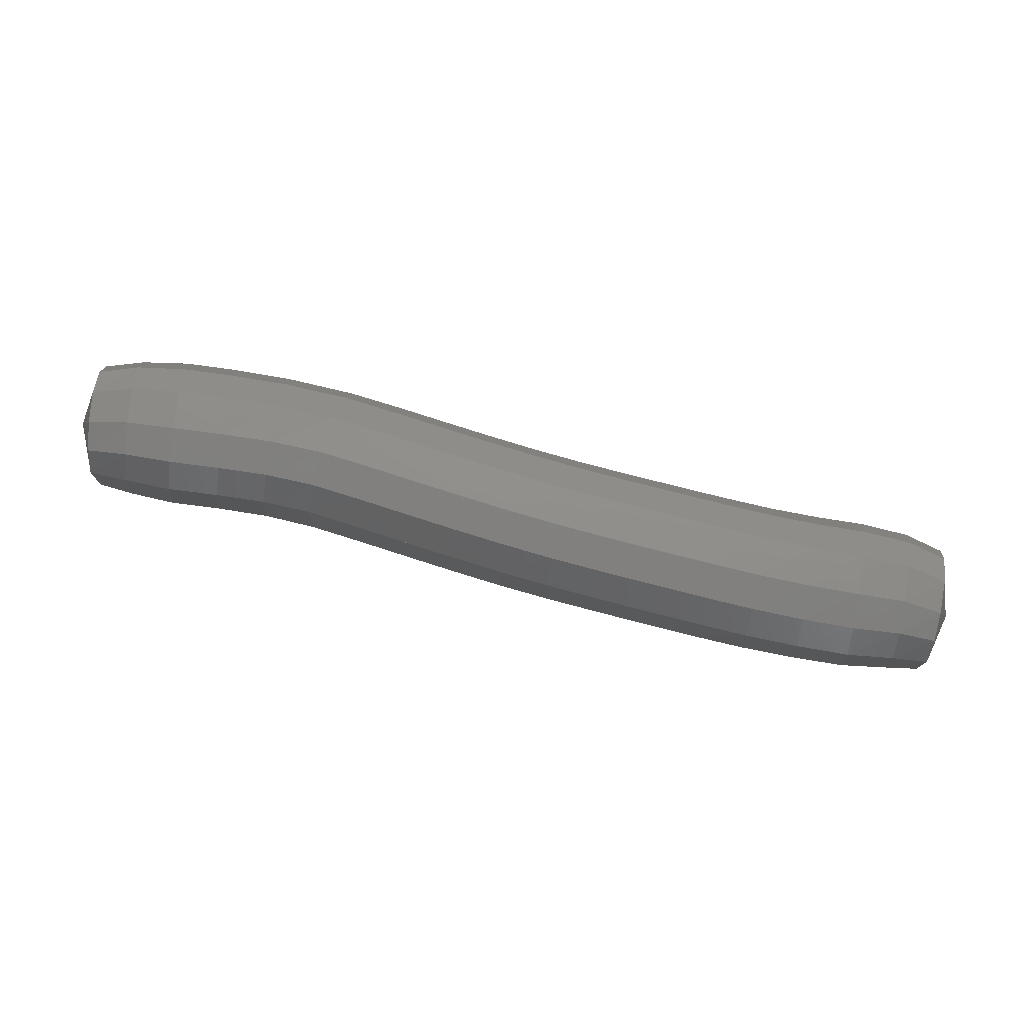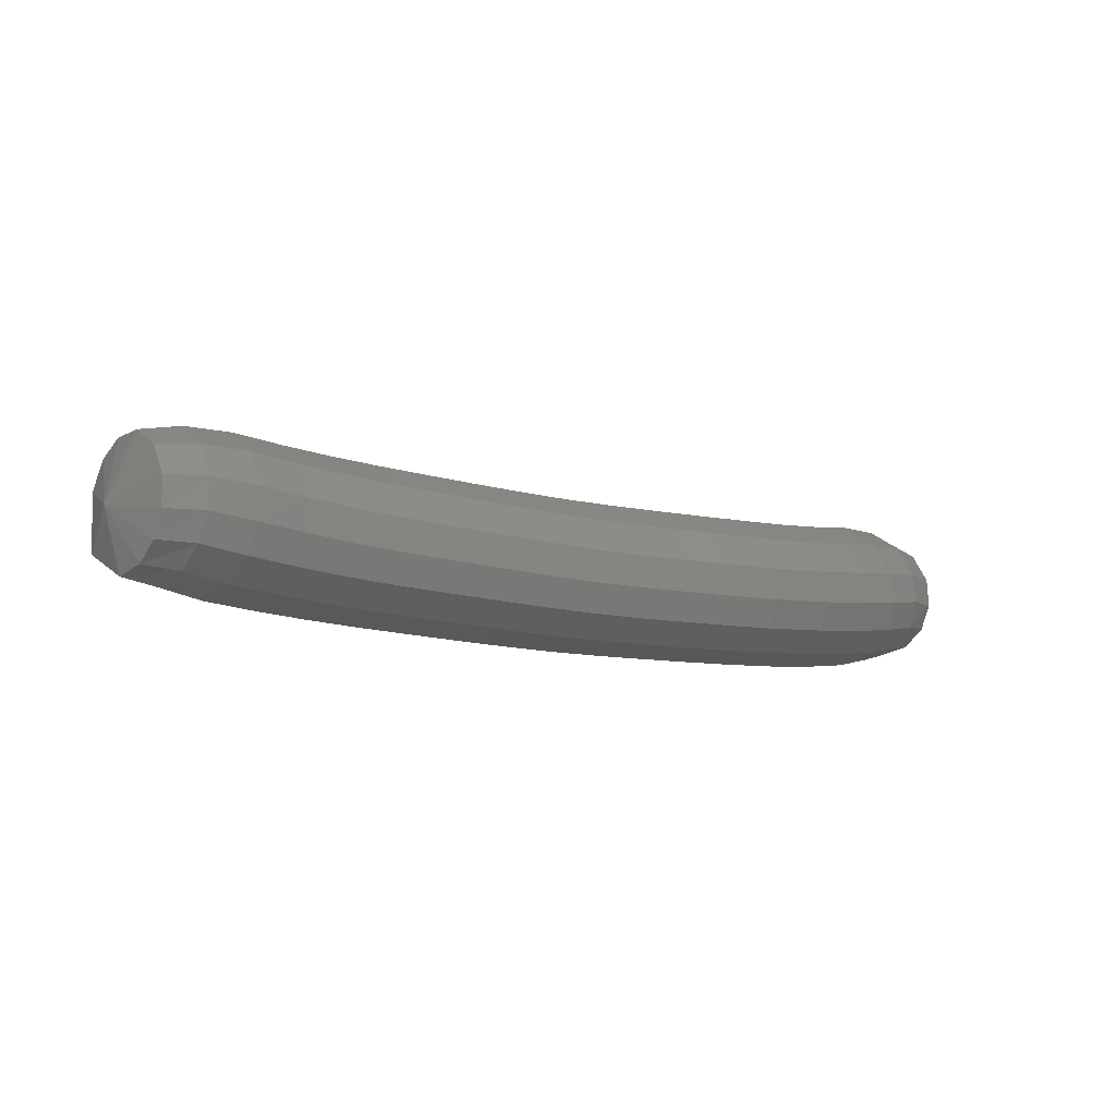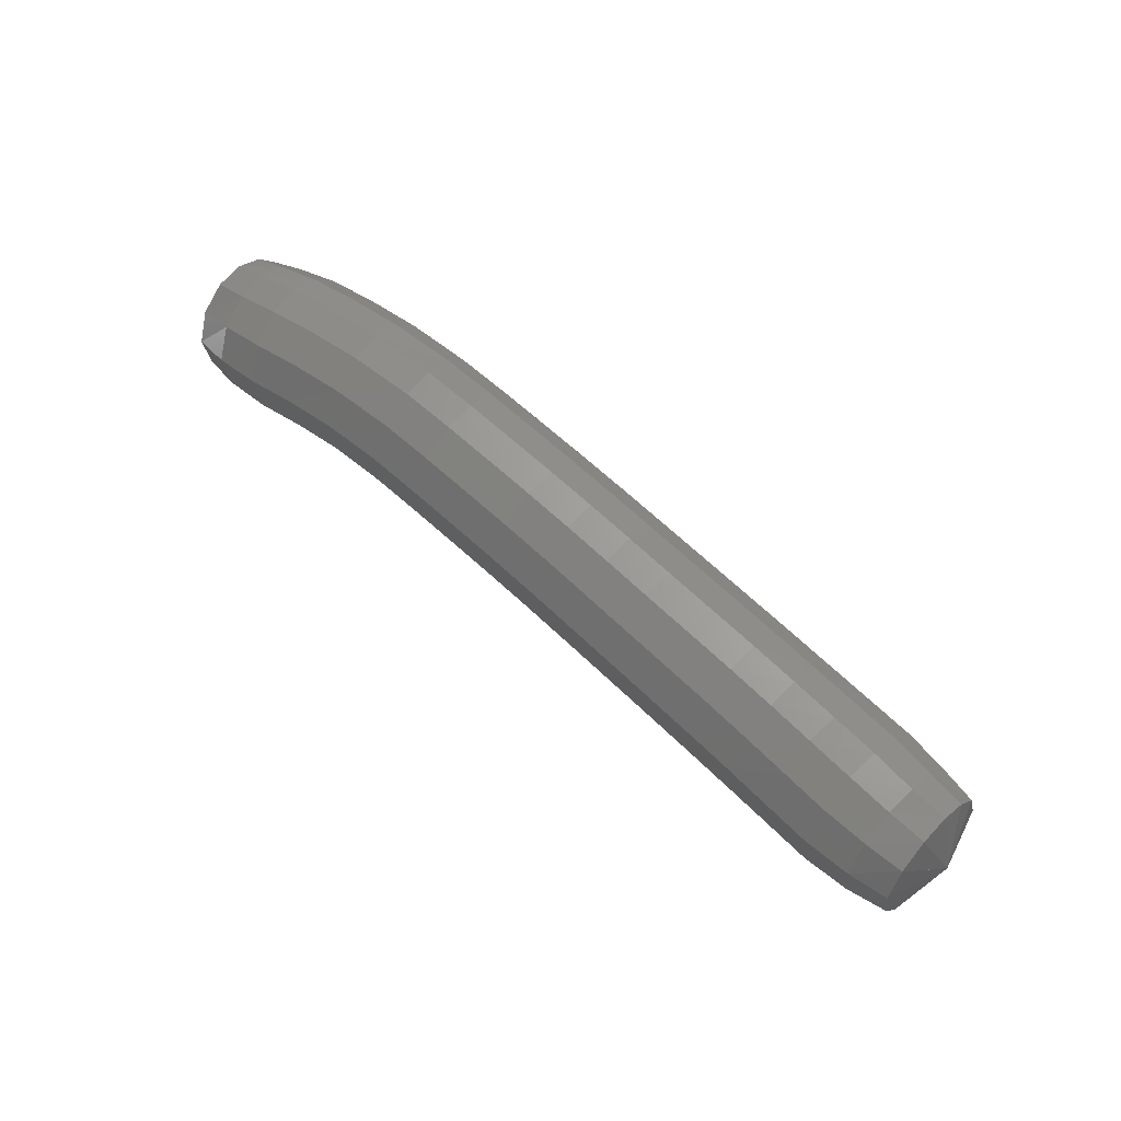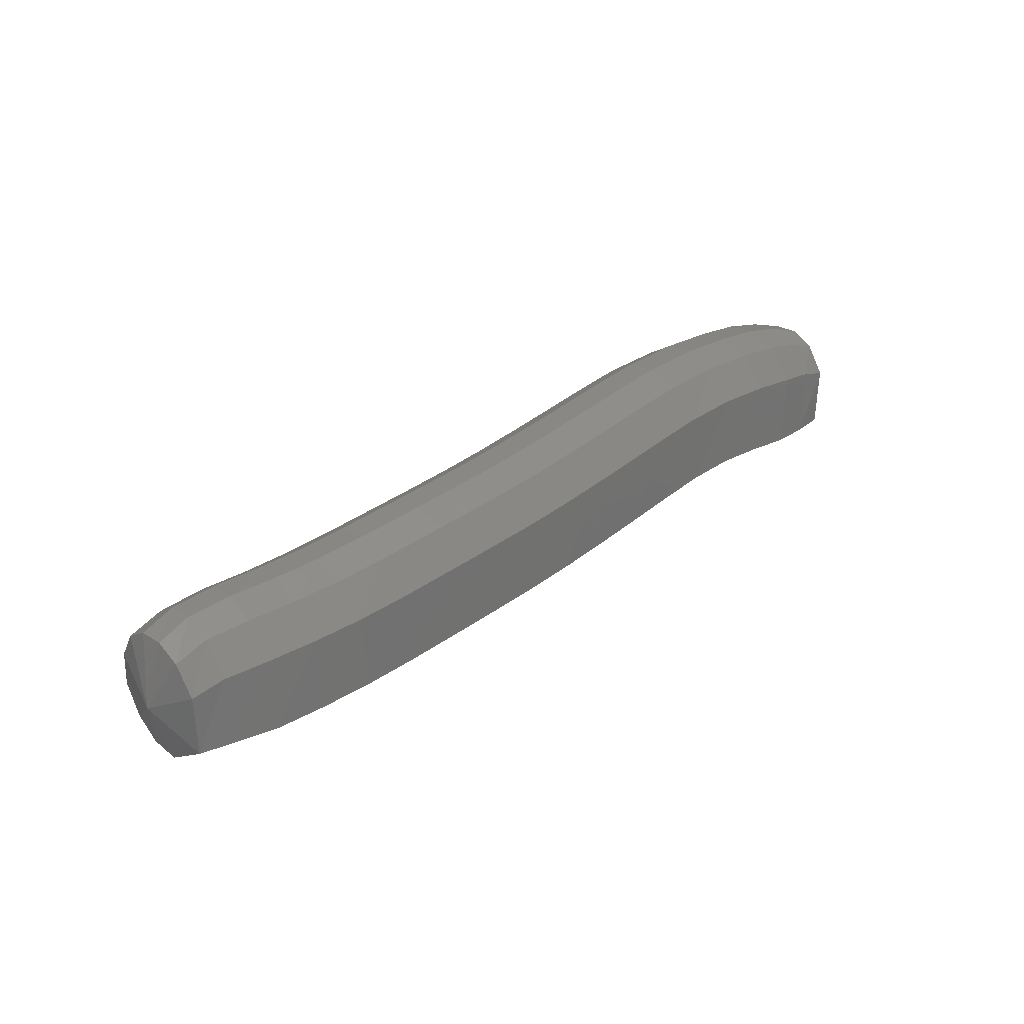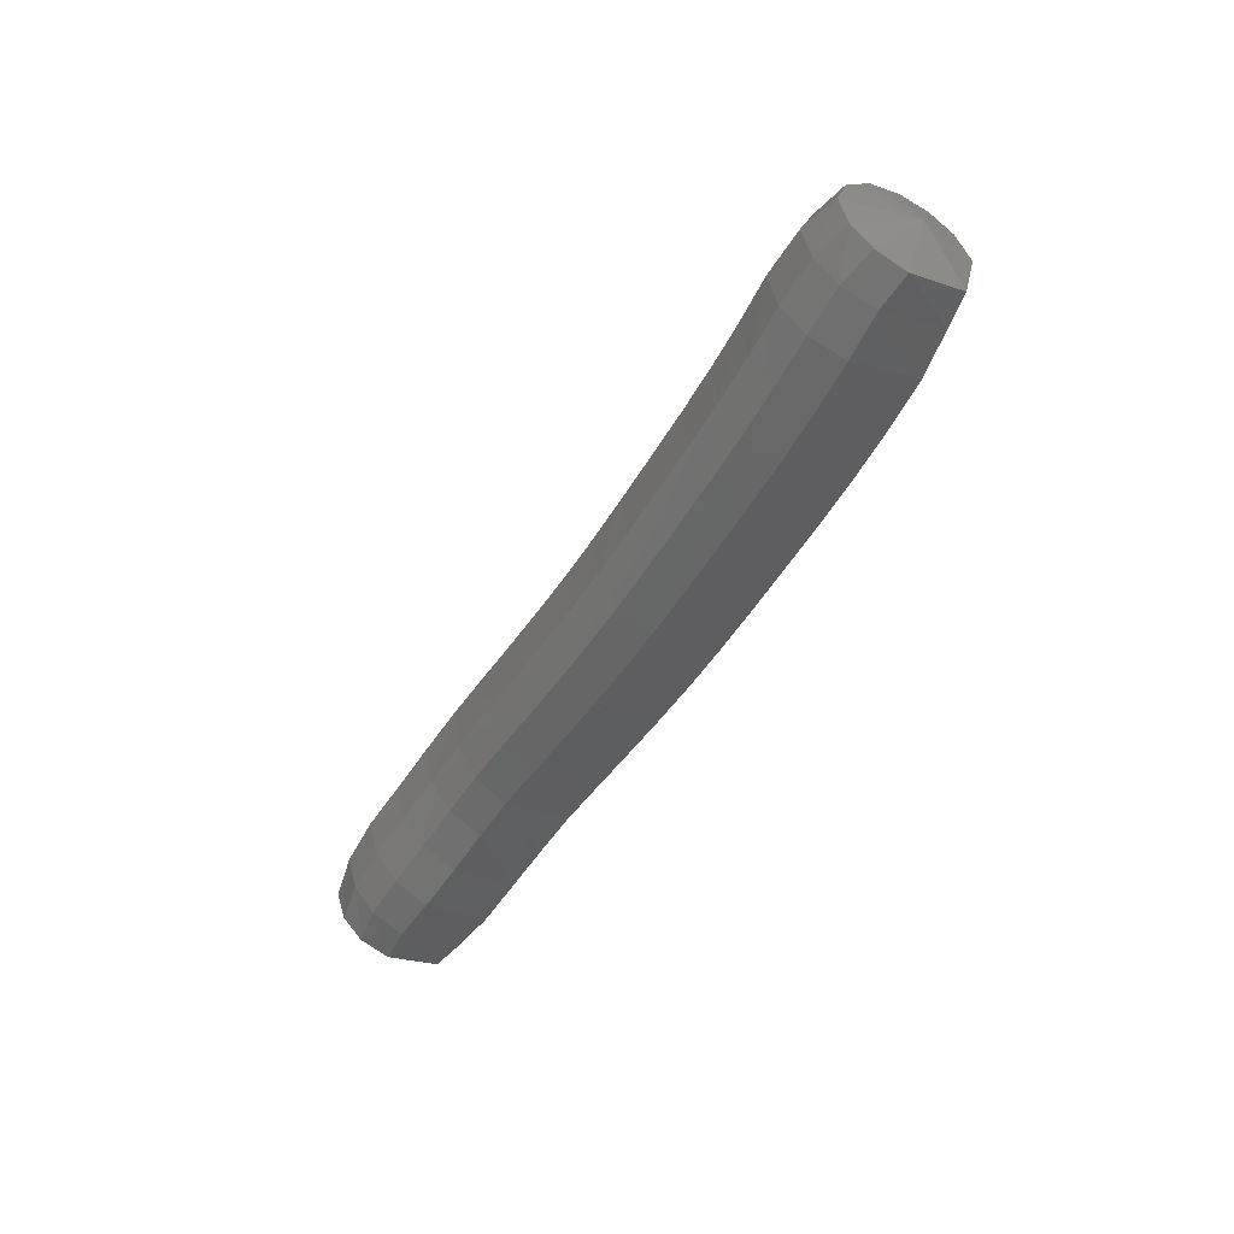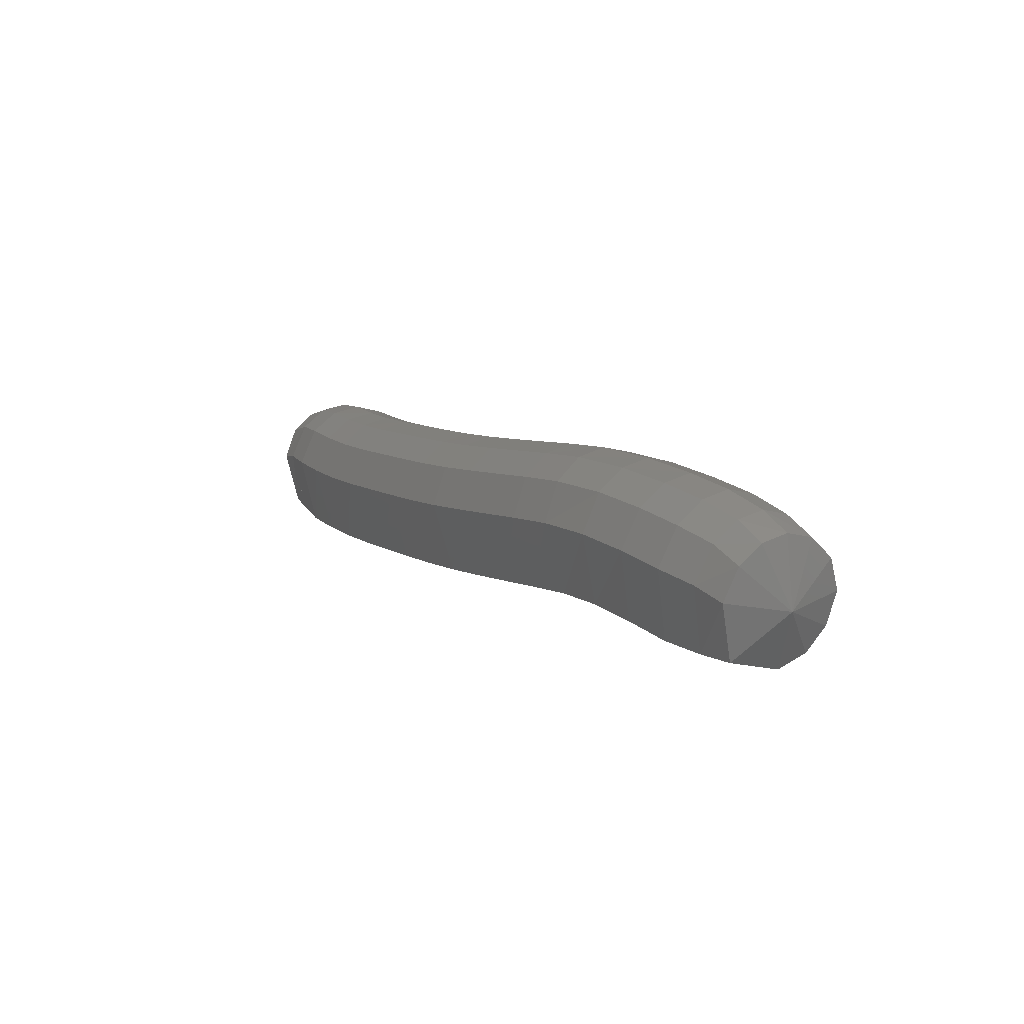
<metadata>
{"format":"stl","ext":"stl","renderer":"f3d","projection":"perspective","resolution":1024,"background":"white","views":[{"elev":-33.5,"azim":159.8,"up":"+Z"},{"elev":16.1,"azim":-47.3,"up":"+Y"},{"elev":40.1,"azim":-154.0,"up":"+Z"},{"elev":14.2,"azim":-58.4,"up":"+Z"},{"elev":-62.7,"azim":-135.8,"up":"+Z"},{"elev":25.0,"azim":43.0,"up":"+Z"}]}
</metadata>
<code>
# stl→obj: 211 verts, 440 faces
v -87.63 56.41 289.2
v -87.78 56.21 289
v -87.8 56.18 289.3
v -87.94 56.23 289
v -87.97 56.2 289.3
v -88.15 56.26 289
v -88.17 56.22 289.3
v -88.38 56.31 288.9
v -88.41 56.27 289.3
v -88.62 56.36 288.9
v -88.68 56.34 289.3
v -88.86 56.42 288.9
v -88.96 56.4 289.2
v -89.09 56.48 288.8
v -89.2 56.46 289.1
v -89.33 56.54 288.7
v -89.44 56.52 289
v -89.57 56.6 288.6
v -89.67 56.58 289
v -89.8 56.66 288.6
v -89.91 56.64 288.9
v -90.04 56.73 288.5
v -90.14 56.7 288.8
v -90.27 56.8 288.4
v -90.37 56.78 288.8
v -90.51 56.87 288.4
v -90.61 56.85 288.7
v -90.74 56.94 288.3
v -90.84 56.92 288.6
v -90.98 57.02 288.3
v -91.07 57 288.6
v -91.22 57.1 288.2
v -91.3 57.08 288.5
v -91.45 57.18 288.2
v -91.52 57.16 288.5
v -91.64 57.27 288.1
v -91.71 57.25 288.4
v -91.79 57.34 288.1
v -91.84 57.31 288.4
v -91.83 57.59 288.3
v -87.79 56.26 289.4
v -87.95 56.3 289.5
v -88.16 56.33 289.5
v -88.4 56.38 289.5
v -88.68 56.44 289.4
v -88.98 56.51 289.4
v -89.23 56.57 289.3
v -89.46 56.63 289.2
v -89.7 56.68 289.1
v -89.93 56.74 289.1
v -90.15 56.81 289
v -90.39 56.88 288.9
v -90.62 56.95 288.9
v -90.85 57.03 288.8
v -91.08 57.1 288.7
v -91.3 57.18 288.7
v -91.52 57.26 288.7
v -91.7 57.35 288.6
v -91.85 57.4 288.5
v -87.76 56.36 289.5
v -87.92 56.42 289.5
v -88.13 56.46 289.5
v -88.37 56.51 289.5
v -88.66 56.57 289.5
v -88.97 56.64 289.4
v -89.22 56.7 289.4
v -89.45 56.76 289.3
v -89.69 56.82 289.2
v -89.91 56.88 289.1
v -90.14 56.94 289.1
v -90.37 57.01 289
v -90.6 57.08 289
v -90.83 57.16 288.9
v -91.05 57.23 288.8
v -91.27 57.31 288.8
v -91.48 57.39 288.7
v -91.67 57.47 288.7
v -91.83 57.5 288.6
v -87.72 56.48 289.5
v -87.89 56.55 289.5
v -88.11 56.6 289.6
v -88.34 56.65 289.5
v -88.63 56.71 289.5
v -88.94 56.78 289.4
v -89.19 56.84 289.4
v -89.42 56.9 289.3
v -89.66 56.96 289.2
v -89.88 57.02 289.2
v -90.1 57.08 289.1
v -90.33 57.15 289
v -90.56 57.22 289
v -90.79 57.29 288.9
v -91.01 57.37 288.8
v -91.23 57.44 288.8
v -91.44 57.53 288.7
v -91.63 57.6 288.7
v -91.79 57.63 288.6
v -87.68 56.6 289.5
v -87.86 56.67 289.5
v -88.07 56.73 289.5
v -88.31 56.78 289.5
v -88.59 56.84 289.5
v -88.9 56.91 289.4
v -89.14 56.97 289.3
v -89.38 57.03 289.3
v -89.61 57.09 289.2
v -89.83 57.15 289.1
v -90.05 57.21 289
v -90.28 57.28 289
v -90.51 57.35 288.9
v -90.74 57.42 288.9
v -90.96 57.49 288.8
v -91.17 57.57 288.7
v -91.38 57.65 288.7
v -91.58 57.72 288.6
v -91.75 57.74 288.6
v -87.65 56.7 289.4
v -87.82 56.78 289.4
v -88.04 56.85 289.4
v -88.28 56.9 289.4
v -88.55 56.96 289.3
v -88.83 57.02 289.3
v -89.08 57.08 289.2
v -89.31 57.14 289.1
v -89.54 57.2 289.1
v -89.76 57.26 289
v -89.98 57.32 288.9
v -90.21 57.39 288.9
v -90.44 57.46 288.8
v -90.67 57.53 288.7
v -90.89 57.6 288.7
v -91.1 57.68 288.6
v -91.31 57.76 288.6
v -91.52 57.82 288.5
v -91.7 57.84 288.5
v -87.63 56.73 289.2
v -87.8 56.83 289.2
v -88.02 56.9 289.2
v -88.26 56.95 289.2
v -88.51 57 289.2
v -88.77 57.07 289.1
v -89.01 57.12 289
v -89.25 57.18 289
v -89.48 57.24 288.9
v -89.7 57.3 288.8
v -89.92 57.36 288.8
v -90.15 57.43 288.7
v -90.38 57.5 288.6
v -90.61 57.57 288.6
v -90.83 57.64 288.5
v -91.05 57.72 288.4
v -91.26 57.8 288.4
v -91.48 57.86 288.4
v -91.66 57.87 288.3
v -87.63 56.68 289.1
v -87.81 56.77 289
v -88.03 56.84 289
v -88.26 56.88 289
v -88.5 56.94 289
v -88.74 57 288.9
v -88.98 57.06 288.9
v -89.21 57.11 288.8
v -89.44 57.17 288.7
v -89.67 57.23 288.6
v -89.89 57.29 288.6
v -90.12 57.36 288.5
v -90.35 57.43 288.4
v -90.58 57.51 288.4
v -90.81 57.58 288.3
v -91.03 57.66 288.3
v -91.25 57.74 288.2
v -91.46 57.8 288.2
v -91.65 57.81 288.2
v -87.66 56.58 289
v -87.83 56.66 288.9
v -88.05 56.72 288.9
v -88.28 56.77 288.9
v -88.51 56.82 288.9
v -88.73 56.88 288.8
v -88.97 56.94 288.7
v -89.2 56.99 288.7
v -89.43 57.05 288.6
v -89.66 57.11 288.5
v -89.89 57.18 288.5
v -90.12 57.24 288.4
v -90.36 57.32 288.3
v -90.59 57.39 288.3
v -90.82 57.46 288.2
v -91.04 57.54 288.1
v -91.27 57.62 288.1
v -91.48 57.69 288.1
v -91.66 57.71 288.1
v -87.7 56.45 288.9
v -87.87 56.51 288.9
v -88.08 56.55 288.8
v -88.31 56.6 288.8
v -88.54 56.66 288.8
v -88.76 56.72 288.8
v -88.99 56.77 288.7
v -89.23 56.83 288.6
v -89.46 56.89 288.5
v -89.69 56.95 288.5
v -89.92 57.01 288.4
v -90.16 57.08 288.3
v -90.39 57.15 288.3
v -90.62 57.23 288.2
v -90.86 57.3 288.1
v -91.09 57.38 288.1
v -91.32 57.46 288
v -91.53 57.54 288
v -91.7 57.57 288
f 1 1 2
f 2 1 3
f 2 3 4
f 4 3 5
f 4 5 6
f 6 5 7
f 6 7 8
f 8 7 9
f 8 9 10
f 10 9 11
f 10 11 12
f 12 11 13
f 12 13 14
f 14 13 15
f 14 15 16
f 16 15 17
f 16 17 18
f 18 17 19
f 18 19 20
f 20 19 21
f 20 21 22
f 22 21 23
f 22 23 24
f 24 23 25
f 24 25 26
f 26 25 27
f 26 27 28
f 28 27 29
f 28 29 30
f 30 29 31
f 30 31 32
f 32 31 33
f 32 33 34
f 34 33 35
f 34 35 36
f 36 35 37
f 36 37 38
f 38 37 39
f 38 39 40
f 40 39 40
f 1 1 3
f 3 1 41
f 3 41 5
f 5 41 42
f 5 42 7
f 7 42 43
f 7 43 9
f 9 43 44
f 9 44 11
f 11 44 45
f 11 45 13
f 13 45 46
f 13 46 15
f 15 46 47
f 15 47 17
f 17 47 48
f 17 48 19
f 19 48 49
f 19 49 21
f 21 49 50
f 21 50 23
f 23 50 51
f 23 51 25
f 25 51 52
f 25 52 27
f 27 52 53
f 27 53 29
f 29 53 54
f 29 54 31
f 31 54 55
f 31 55 33
f 33 55 56
f 33 56 35
f 35 56 57
f 35 57 37
f 37 57 58
f 37 58 39
f 39 58 59
f 39 59 40
f 40 59 40
f 1 1 41
f 41 1 60
f 41 60 42
f 42 60 61
f 42 61 43
f 43 61 62
f 43 62 44
f 44 62 63
f 44 63 45
f 45 63 64
f 45 64 46
f 46 64 65
f 46 65 47
f 47 65 66
f 47 66 48
f 48 66 67
f 48 67 49
f 49 67 68
f 49 68 50
f 50 68 69
f 50 69 51
f 51 69 70
f 51 70 52
f 52 70 71
f 52 71 53
f 53 71 72
f 53 72 54
f 54 72 73
f 54 73 55
f 55 73 74
f 55 74 56
f 56 74 75
f 56 75 57
f 57 75 76
f 57 76 58
f 58 76 77
f 58 77 59
f 59 77 78
f 59 78 40
f 40 78 40
f 1 1 60
f 60 1 79
f 60 79 61
f 61 79 80
f 61 80 62
f 62 80 81
f 62 81 63
f 63 81 82
f 63 82 64
f 64 82 83
f 64 83 65
f 65 83 84
f 65 84 66
f 66 84 85
f 66 85 67
f 67 85 86
f 67 86 68
f 68 86 87
f 68 87 69
f 69 87 88
f 69 88 70
f 70 88 89
f 70 89 71
f 71 89 90
f 71 90 72
f 72 90 91
f 72 91 73
f 73 91 92
f 73 92 74
f 74 92 93
f 74 93 75
f 75 93 94
f 75 94 76
f 76 94 95
f 76 95 77
f 77 95 96
f 77 96 78
f 78 96 97
f 78 97 40
f 40 97 40
f 1 1 79
f 79 1 98
f 79 98 80
f 80 98 99
f 80 99 81
f 81 99 100
f 81 100 82
f 82 100 101
f 82 101 83
f 83 101 102
f 83 102 84
f 84 102 103
f 84 103 85
f 85 103 104
f 85 104 86
f 86 104 105
f 86 105 87
f 87 105 106
f 87 106 88
f 88 106 107
f 88 107 89
f 89 107 108
f 89 108 90
f 90 108 109
f 90 109 91
f 91 109 110
f 91 110 92
f 92 110 111
f 92 111 93
f 93 111 112
f 93 112 94
f 94 112 113
f 94 113 95
f 95 113 114
f 95 114 96
f 96 114 115
f 96 115 97
f 97 115 116
f 97 116 40
f 40 116 40
f 1 1 98
f 98 1 117
f 98 117 99
f 99 117 118
f 99 118 100
f 100 118 119
f 100 119 101
f 101 119 120
f 101 120 102
f 102 120 121
f 102 121 103
f 103 121 122
f 103 122 104
f 104 122 123
f 104 123 105
f 105 123 124
f 105 124 106
f 106 124 125
f 106 125 107
f 107 125 126
f 107 126 108
f 108 126 127
f 108 127 109
f 109 127 128
f 109 128 110
f 110 128 129
f 110 129 111
f 111 129 130
f 111 130 112
f 112 130 131
f 112 131 113
f 113 131 132
f 113 132 114
f 114 132 133
f 114 133 115
f 115 133 134
f 115 134 116
f 116 134 135
f 116 135 40
f 40 135 40
f 1 1 117
f 117 1 136
f 117 136 118
f 118 136 137
f 118 137 119
f 119 137 138
f 119 138 120
f 120 138 139
f 120 139 121
f 121 139 140
f 121 140 122
f 122 140 141
f 122 141 123
f 123 141 142
f 123 142 124
f 124 142 143
f 124 143 125
f 125 143 144
f 125 144 126
f 126 144 145
f 126 145 127
f 127 145 146
f 127 146 128
f 128 146 147
f 128 147 129
f 129 147 148
f 129 148 130
f 130 148 149
f 130 149 131
f 131 149 150
f 131 150 132
f 132 150 151
f 132 151 133
f 133 151 152
f 133 152 134
f 134 152 153
f 134 153 135
f 135 153 154
f 135 154 40
f 40 154 40
f 1 1 136
f 136 1 155
f 136 155 137
f 137 155 156
f 137 156 138
f 138 156 157
f 138 157 139
f 139 157 158
f 139 158 140
f 140 158 159
f 140 159 141
f 141 159 160
f 141 160 142
f 142 160 161
f 142 161 143
f 143 161 162
f 143 162 144
f 144 162 163
f 144 163 145
f 145 163 164
f 145 164 146
f 146 164 165
f 146 165 147
f 147 165 166
f 147 166 148
f 148 166 167
f 148 167 149
f 149 167 168
f 149 168 150
f 150 168 169
f 150 169 151
f 151 169 170
f 151 170 152
f 152 170 171
f 152 171 153
f 153 171 172
f 153 172 154
f 154 172 173
f 154 173 40
f 40 173 40
f 1 1 155
f 155 1 174
f 155 174 156
f 156 174 175
f 156 175 157
f 157 175 176
f 157 176 158
f 158 176 177
f 158 177 159
f 159 177 178
f 159 178 160
f 160 178 179
f 160 179 161
f 161 179 180
f 161 180 162
f 162 180 181
f 162 181 163
f 163 181 182
f 163 182 164
f 164 182 183
f 164 183 165
f 165 183 184
f 165 184 166
f 166 184 185
f 166 185 167
f 167 185 186
f 167 186 168
f 168 186 187
f 168 187 169
f 169 187 188
f 169 188 170
f 170 188 189
f 170 189 171
f 171 189 190
f 171 190 172
f 172 190 191
f 172 191 173
f 173 191 192
f 173 192 40
f 40 192 40
f 1 1 174
f 174 1 193
f 174 193 175
f 175 193 194
f 175 194 176
f 176 194 195
f 176 195 177
f 177 195 196
f 177 196 178
f 178 196 197
f 178 197 179
f 179 197 198
f 179 198 180
f 180 198 199
f 180 199 181
f 181 199 200
f 181 200 182
f 182 200 201
f 182 201 183
f 183 201 202
f 183 202 184
f 184 202 203
f 184 203 185
f 185 203 204
f 185 204 186
f 186 204 205
f 186 205 187
f 187 205 206
f 187 206 188
f 188 206 207
f 188 207 189
f 189 207 208
f 189 208 190
f 190 208 209
f 190 209 191
f 191 209 210
f 191 210 192
f 192 210 211
f 192 211 40
f 40 211 40
f 1 1 193
f 193 1 2
f 193 2 194
f 194 2 4
f 194 4 195
f 195 4 6
f 195 6 196
f 196 6 8
f 196 8 197
f 197 8 10
f 197 10 198
f 198 10 12
f 198 12 199
f 199 12 14
f 199 14 200
f 200 14 16
f 200 16 201
f 201 16 18
f 201 18 202
f 202 18 20
f 202 20 203
f 203 20 22
f 203 22 204
f 204 22 24
f 204 24 205
f 205 24 26
f 205 26 206
f 206 26 28
f 206 28 207
f 207 28 30
f 207 30 208
f 208 30 32
f 208 32 209
f 209 32 34
f 209 34 210
f 210 34 36
f 210 36 211
f 211 36 38
f 211 38 40
f 40 38 40

</code>
